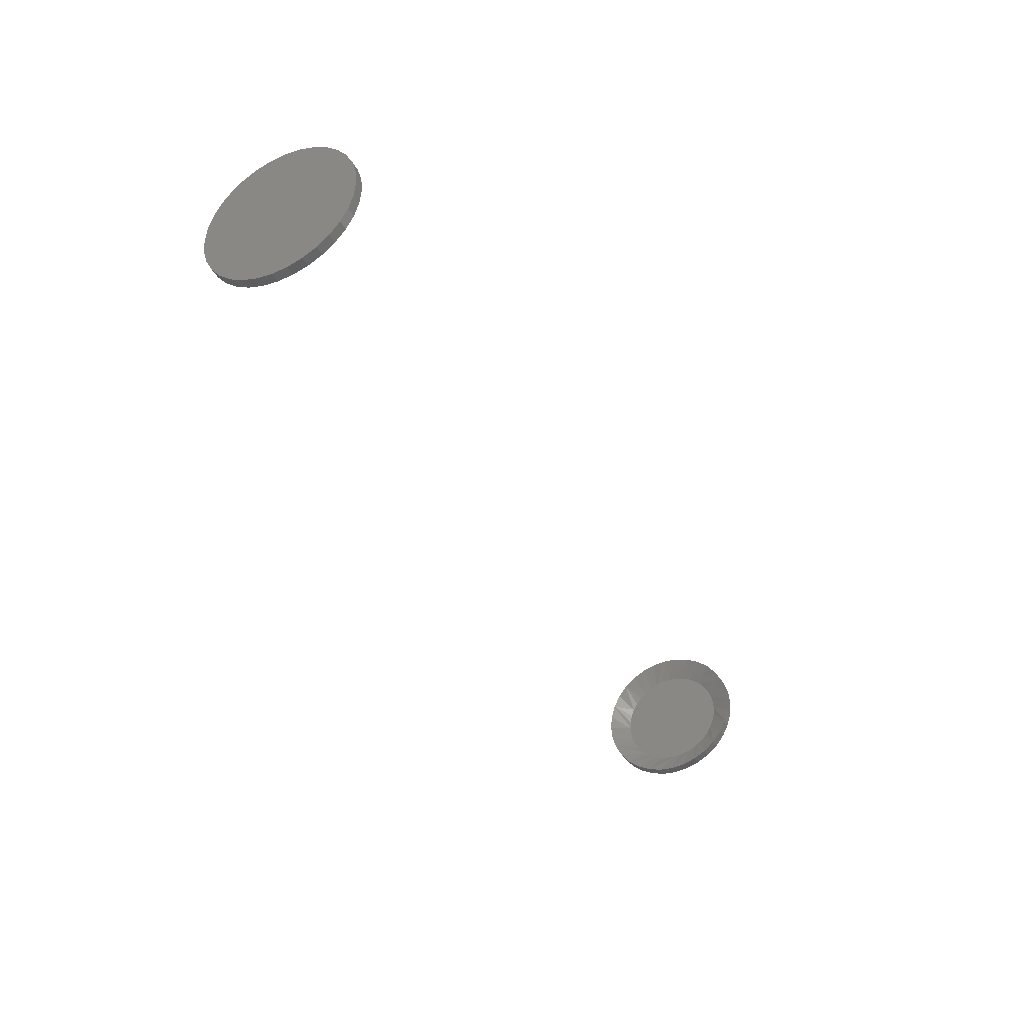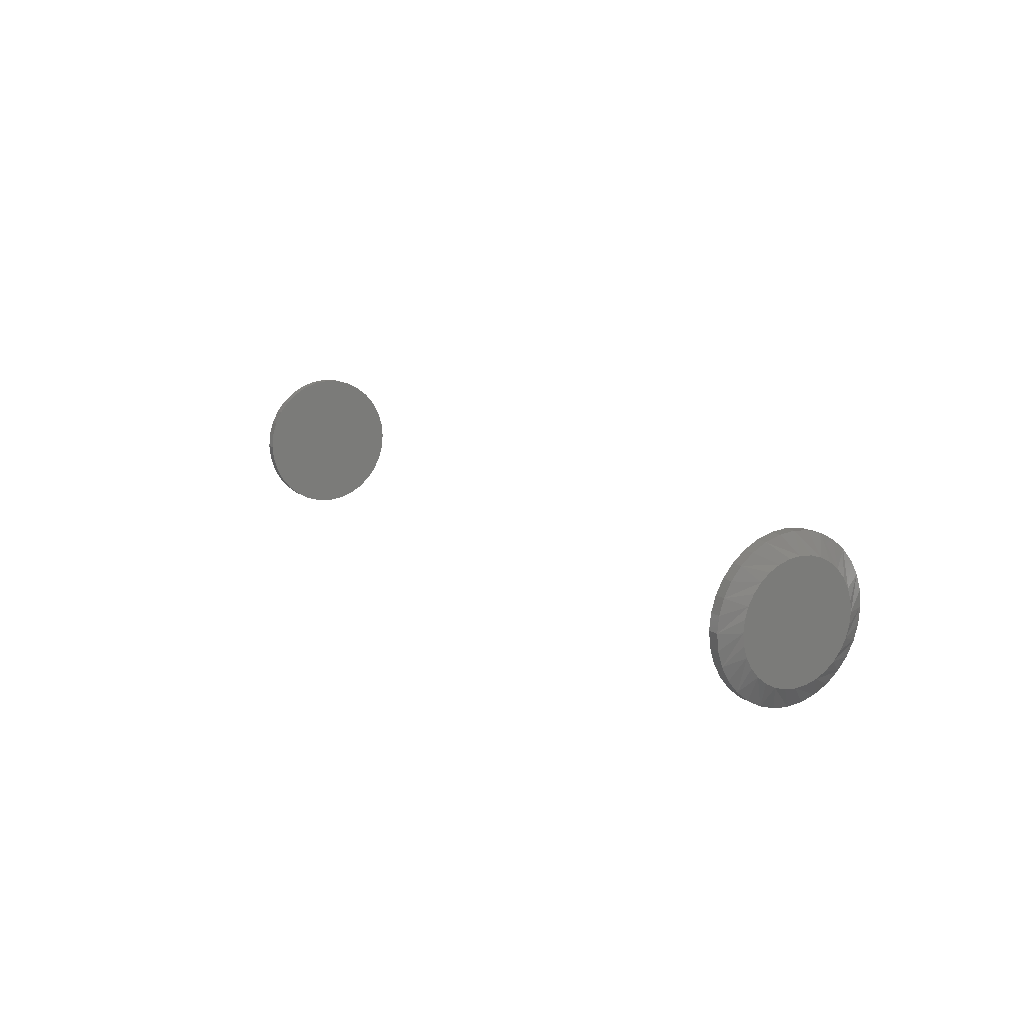
<metadata>
{"format":"stl","ext":"stl","renderer":"f3d","projection":"perspective","resolution":1024,"background":"white","views":[{"elev":-38.5,"azim":-64.2,"up":"+Y"},{"elev":13.4,"azim":59.1,"up":"+Z"}]}
</metadata>
<code>
# stl→obj: 200 verts, 392 faces
v -0.01655 -0.06053 0.001069
v -0.007812 -0.06053 0.001069
v -0.01655 -0.05933 0.0132
v -0.007812 -0.05933 0.0132
v -0.01655 -0.05579 0.02486
v -0.007812 -0.05579 0.02486
v -0.01655 -0.05005 0.03561
v -0.007812 -0.05005 0.03561
v -0.01655 -0.04232 0.04503
v -0.007812 -0.04232 0.04503
v -0.01655 -0.0329 0.05276
v -0.007812 -0.0329 0.05276
v -0.01655 -0.02215 0.05851
v -0.007812 -0.02215 0.05851
v -0.01655 -0.01048 0.06205
v -0.007812 -0.01048 0.06205
v -0.01655 0.001645 0.06324
v -0.007812 0.001645 0.06324
v -0.01655 0.01377 0.06205
v -0.007812 0.01377 0.06205
v -0.01655 0.02544 0.05851
v -0.007812 0.02544 0.05851
v -0.01655 0.03619 0.05276
v -0.007812 0.03619 0.05276
v -0.01655 0.04561 0.04503
v -0.007812 0.04561 0.04503
v -0.01655 0.05334 0.03561
v -0.007812 0.05334 0.03561
v -0.01655 0.05908 0.02486
v -0.007812 0.05908 0.02486
v -0.01655 0.06262 0.0132
v -0.007812 0.06262 0.0132
v -0.01655 0.06382 0.001069
v -0.007812 0.06382 0.001069
v -0.75 -0.06053 0.001069
v -0.7422 -0.06053 0.001069
v -0.75 -0.05933 0.0132
v -0.7422 -0.05933 0.0132
v -0.75 -0.05579 0.02486
v -0.7422 -0.05579 0.02486
v -0.75 -0.05005 0.03561
v -0.7422 -0.05005 0.03561
v -0.75 -0.04232 0.04503
v -0.7422 -0.04232 0.04503
v -0.75 -0.0329 0.05276
v -0.7422 -0.0329 0.05276
v -0.75 -0.02215 0.05851
v -0.7422 -0.02215 0.05851
v -0.75 -0.01048 0.06205
v -0.7422 -0.01048 0.06205
v -0.75 0.001645 0.06324
v -0.7422 0.001645 0.06324
v -0.75 0.01377 0.06205
v -0.7422 0.01377 0.06205
v -0.75 0.02544 0.05851
v -0.7422 0.02544 0.05851
v -0.75 0.03619 0.05276
v -0.7422 0.03619 0.05276
v -0.75 0.04561 0.04503
v -0.7422 0.04561 0.04503
v -0.75 0.05334 0.03561
v -0.7422 0.05334 0.03561
v -0.75 0.05908 0.02486
v -0.7422 0.05908 0.02486
v -0.75 0.06262 0.0132
v -0.7422 0.06262 0.0132
v -0.75 0.06382 0.001069
v -0.7422 0.06382 0.001069
v -0.01655 0.06262 -0.01106
v -0.007812 0.06262 -0.01106
v -0.01655 0.05908 -0.02272
v -0.007812 0.05908 -0.02272
v -0.01655 0.05334 -0.03347
v -0.007812 0.05334 -0.03347
v -0.01655 0.04561 -0.04289
v -0.007812 0.04561 -0.04289
v -0.01655 0.03619 -0.05062
v -0.007812 0.03619 -0.05062
v -0.01655 0.02544 -0.05637
v -0.007812 0.02544 -0.05637
v -0.01655 0.01377 -0.05991
v -0.007812 0.01377 -0.05991
v -0.01655 0.001645 -0.0611
v -0.007812 0.001645 -0.0611
v -0.01655 -0.01048 -0.05991
v -0.007812 -0.01048 -0.05991
v -0.01655 -0.02215 -0.05637
v -0.007812 -0.02215 -0.05637
v -0.01655 -0.0329 -0.05062
v -0.007812 -0.0329 -0.05062
v -0.01655 -0.04232 -0.04289
v -0.007812 -0.04232 -0.04289
v -0.01655 -0.05005 -0.03347
v -0.007812 -0.05005 -0.03347
v -0.01655 -0.05579 -0.02272
v -0.007812 -0.05579 -0.02272
v -0.01655 -0.05933 -0.01106
v -0.007812 -0.05933 -0.01106
v -0.75 0.06262 -0.01106
v -0.7422 0.06262 -0.01106
v -0.75 0.05908 -0.02272
v -0.7422 0.05908 -0.02272
v -0.75 0.05334 -0.03347
v -0.7422 0.05334 -0.03347
v -0.75 0.04561 -0.04289
v -0.7422 0.04561 -0.04289
v -0.75 0.03619 -0.05062
v -0.7422 0.03619 -0.05062
v -0.75 0.02544 -0.05637
v -0.7422 0.02544 -0.05637
v -0.75 0.01377 -0.05991
v -0.7422 0.01377 -0.05991
v -0.75 0.001645 -0.0611
v -0.7422 0.001645 -0.0611
v -0.75 -0.01048 -0.05991
v -0.7422 -0.01048 -0.05991
v -0.75 -0.02215 -0.05637
v -0.7422 -0.02215 -0.05637
v -0.75 -0.0329 -0.05062
v -0.7422 -0.0329 -0.05062
v -0.75 -0.04232 -0.04289
v -0.7422 -0.04232 -0.04289
v -0.75 -0.05005 -0.03347
v -0.7422 -0.05005 -0.03347
v -0.75 -0.05579 -0.02272
v -0.7422 -0.05579 -0.02272
v -0.75 -0.05933 -0.01106
v -0.7422 -0.05933 -0.01106
v -0.007812 0.04136 0.02163
v -0.007812 0.0441 0.0151
v -0.007812 0.03307 0.03292
v -0.007812 0.03765 0.02762
v -0.007812 0.01533 0.04364
v -0.007812 0.02177 0.04102
v -0.007812 -0.01848 0.04102
v -0.007812 -0.01204 0.04364
v -0.007812 -0.03436 0.02762
v -0.007812 -0.02978 0.03292
v -0.007812 -0.04081 0.0151
v -0.007812 -0.03807 0.02163
v -0.007812 0.04578 0.008186
v -0.007812 0.02773 0.03742
v -0.007812 0.008569 0.04524
v -0.007812 0.001645 0.04577
v -0.007812 -0.005279 0.04524
v -0.007812 -0.02444 0.03742
v -0.007812 -0.04249 0.008186
v -0.007812 -0.04306 0.001069
v -0.007812 0.04635 0.001069
v -0.007812 -0.03807 -0.01949
v -0.007812 -0.04081 -0.01296
v -0.007812 -0.02978 -0.03078
v -0.007812 -0.03436 -0.02548
v -0.007812 -0.01204 -0.0415
v -0.007812 -0.01848 -0.03888
v -0.007812 0.02177 -0.03888
v -0.007812 0.01533 -0.0415
v -0.007812 0.03765 -0.02548
v -0.007812 0.03307 -0.03078
v -0.007812 0.0441 -0.01296
v -0.007812 0.04136 -0.01949
v -0.007812 -0.04249 -0.006048
v -0.007812 -0.02444 -0.03528
v -0.007812 -0.005279 -0.0431
v -0.007812 0.001645 -0.04363
v -0.007812 0.008569 -0.0431
v -0.007812 0.02773 -0.03528
v -0.007812 0.04578 -0.006048
v -1.869e-17 0.001645 0.04762
v -1.864e-17 -0.007436 0.04672
v -1.849e-17 -0.01617 0.04407
v -1.864e-17 0.01073 0.04672
v -1.849e-17 0.01946 0.04407
v -1.825e-17 -0.02421 0.03977
v -1.825e-17 0.0275 0.03977
v -1.793e-17 -0.03127 0.03398
v -1.793e-17 0.03456 0.03398
v -1.754e-17 -0.03706 0.02693
v -1.754e-17 0.04035 0.02693
v -1.709e-17 -0.04136 0.01888
v -1.709e-17 0.04465 0.01888
v -1.661e-17 -0.04401 0.01015
v -1.661e-17 0.0473 0.01015
v -1.56e-17 0.0473 -0.008012
v -1.512e-17 -0.04136 -0.01674
v -1.512e-17 0.04465 -0.01674
v -1.467e-17 -0.03706 -0.02479
v -1.467e-17 0.04035 -0.02479
v -1.428e-17 -0.03127 -0.03184
v -1.428e-17 0.03456 -0.03184
v -1.396e-17 -0.02421 -0.03763
v -1.396e-17 0.0275 -0.03763
v -1.372e-17 -0.01617 -0.04193
v -1.372e-17 0.01946 -0.04193
v -1.357e-17 -0.007436 -0.04458
v -1.352e-17 0.001645 -0.04548
v -1.357e-17 0.01073 -0.04458
v -1.611e-17 0.04819 0.001069
v -1.611e-17 -0.0449 0.001069
v -1.56e-17 -0.04401 -0.008012
f 1 2 3
f 3 2 4
f 3 4 5
f 5 4 6
f 5 6 7
f 7 6 8
f 7 8 9
f 9 8 10
f 9 10 11
f 11 10 12
f 11 12 13
f 13 12 14
f 13 14 15
f 15 14 16
f 15 16 17
f 17 16 18
f 17 18 19
f 19 18 20
f 19 20 21
f 21 20 22
f 21 22 23
f 23 22 24
f 23 24 25
f 25 24 26
f 25 26 27
f 27 26 28
f 27 28 29
f 29 28 30
f 29 30 31
f 31 30 32
f 31 32 33
f 33 32 34
f 35 36 37
f 37 36 38
f 37 38 39
f 39 38 40
f 39 40 41
f 41 40 42
f 41 42 43
f 43 42 44
f 43 44 45
f 45 44 46
f 45 46 47
f 47 46 48
f 47 48 49
f 49 48 50
f 49 50 51
f 51 50 52
f 51 52 53
f 53 52 54
f 53 54 55
f 55 54 56
f 55 56 57
f 57 56 58
f 57 58 59
f 59 58 60
f 59 60 61
f 61 60 62
f 61 62 63
f 63 62 64
f 63 64 65
f 65 64 66
f 65 66 67
f 67 66 68
f 33 34 69
f 69 34 70
f 69 70 71
f 71 70 72
f 71 72 73
f 73 72 74
f 73 74 75
f 75 74 76
f 75 76 77
f 77 76 78
f 77 78 79
f 79 78 80
f 79 80 81
f 81 80 82
f 81 82 83
f 83 82 84
f 83 84 85
f 85 84 86
f 85 86 87
f 87 86 88
f 87 88 89
f 89 88 90
f 89 90 91
f 91 90 92
f 91 92 93
f 93 92 94
f 93 94 95
f 95 94 96
f 95 96 97
f 97 96 98
f 97 98 1
f 1 98 2
f 67 68 99
f 99 68 100
f 99 100 101
f 101 100 102
f 101 102 103
f 103 102 104
f 103 104 105
f 105 104 106
f 105 106 107
f 107 106 108
f 107 108 109
f 109 108 110
f 109 110 111
f 111 110 112
f 111 112 113
f 113 112 114
f 113 114 115
f 115 114 116
f 115 116 117
f 117 116 118
f 117 118 119
f 119 118 120
f 119 120 121
f 121 120 122
f 121 122 123
f 123 122 124
f 123 124 125
f 125 124 126
f 125 126 127
f 127 126 128
f 127 128 35
f 35 128 36
f 50 54 52
f 54 50 48
f 54 48 56
f 56 48 46
f 56 46 58
f 58 46 44
f 58 44 60
f 60 44 42
f 60 42 62
f 104 122 106
f 106 122 120
f 106 120 108
f 108 120 118
f 108 118 110
f 110 118 116
f 110 116 112
f 112 116 114
f 62 42 64
f 64 42 40
f 64 40 66
f 66 40 38
f 66 38 68
f 68 38 36
f 68 36 100
f 100 36 128
f 100 128 102
f 102 128 126
f 102 126 104
f 104 126 124
f 104 124 122
f 129 25 27
f 27 29 129
f 129 29 130
f 131 21 23
f 23 25 131
f 131 25 132
f 133 17 19
f 19 21 133
f 133 21 134
f 135 9 11
f 11 13 135
f 135 13 136
f 137 5 7
f 7 9 137
f 137 9 138
f 3 5 139
f 139 5 140
f 29 141 130
f 25 129 132
f 21 131 142
f 21 142 134
f 17 133 143
f 17 143 144
f 15 17 144
f 13 15 144
f 13 144 145
f 13 145 136
f 9 135 146
f 9 146 138
f 5 137 140
f 1 3 139
f 1 139 147
f 1 147 148
f 149 141 29
f 149 29 31
f 149 31 33
f 150 91 93
f 93 95 150
f 150 95 151
f 152 87 89
f 89 91 152
f 152 91 153
f 154 83 85
f 85 87 154
f 154 87 155
f 156 75 77
f 77 79 156
f 156 79 157
f 158 71 73
f 73 75 158
f 158 75 159
f 69 71 160
f 160 71 161
f 95 162 151
f 91 150 153
f 87 152 163
f 87 163 155
f 83 154 164
f 83 164 165
f 81 83 165
f 79 81 165
f 79 165 166
f 79 166 157
f 75 156 167
f 75 167 159
f 71 158 161
f 148 162 95
f 148 95 97
f 148 97 1
f 33 69 160
f 33 160 168
f 33 168 149
f 136 145 144
f 136 144 143
f 133 136 143
f 135 136 133
f 134 135 133
f 146 135 134
f 142 146 134
f 138 146 142
f 131 138 142
f 137 138 131
f 132 137 131
f 140 137 132
f 129 140 132
f 139 140 129
f 130 139 129
f 147 139 130
f 141 147 130
f 160 151 168
f 150 151 160
f 161 150 160
f 153 150 161
f 158 153 161
f 152 153 158
f 159 152 158
f 163 152 159
f 167 163 159
f 155 163 167
f 156 155 167
f 154 155 156
f 157 154 156
f 164 154 157
f 165 164 157
f 166 165 157
f 151 162 168
f 168 162 148
f 168 148 149
f 149 148 147
f 149 147 141
f 169 170 171
f 172 169 171
f 172 171 173
f 173 171 174
f 173 174 175
f 175 174 176
f 175 176 177
f 177 176 178
f 177 178 179
f 179 178 180
f 179 180 181
f 181 180 182
f 181 182 183
f 184 185 186
f 186 185 187
f 186 187 188
f 188 187 189
f 188 189 190
f 190 189 191
f 190 191 192
f 192 191 193
f 192 193 194
f 194 193 195
f 194 195 196
f 194 196 197
f 183 182 198
f 198 182 199
f 198 199 184
f 184 199 200
f 184 200 185
f 186 72 70
f 185 200 96
f 185 96 94
f 185 94 92
f 187 185 92
f 189 187 92
f 189 92 90
f 189 90 88
f 191 189 88
f 193 191 88
f 193 88 86
f 193 86 84
f 195 193 84
f 196 195 84
f 196 84 82
f 196 82 80
f 197 196 80
f 194 197 80
f 194 80 78
f 194 78 76
f 192 194 76
f 190 192 76
f 190 76 74
f 190 74 72
f 188 190 72
f 186 188 72
f 199 2 98
f 199 98 96
f 199 96 200
f 34 198 184
f 34 184 186
f 34 186 70
f 180 6 4
f 181 183 30
f 181 30 28
f 181 28 26
f 179 181 26
f 177 179 26
f 177 26 24
f 177 24 22
f 175 177 22
f 173 175 22
f 173 22 20
f 173 20 18
f 172 173 18
f 169 172 18
f 169 18 16
f 169 16 14
f 170 169 14
f 171 170 14
f 171 14 12
f 171 12 10
f 174 171 10
f 176 174 10
f 176 10 8
f 176 8 6
f 178 176 6
f 180 178 6
f 198 34 32
f 198 32 30
f 198 30 183
f 2 199 182
f 2 182 180
f 2 180 4
f 51 53 49
f 47 49 53
f 55 47 53
f 45 47 55
f 57 45 55
f 43 45 57
f 59 43 57
f 41 43 59
f 61 41 59
f 105 121 103
f 119 121 105
f 107 119 105
f 117 119 107
f 109 117 107
f 115 117 109
f 111 115 109
f 113 115 111
f 121 123 103
f 103 123 125
f 103 125 101
f 101 125 127
f 101 127 99
f 99 127 35
f 99 35 67
f 67 35 37
f 67 37 65
f 65 37 39
f 65 39 63
f 63 39 41
f 63 41 61

</code>
